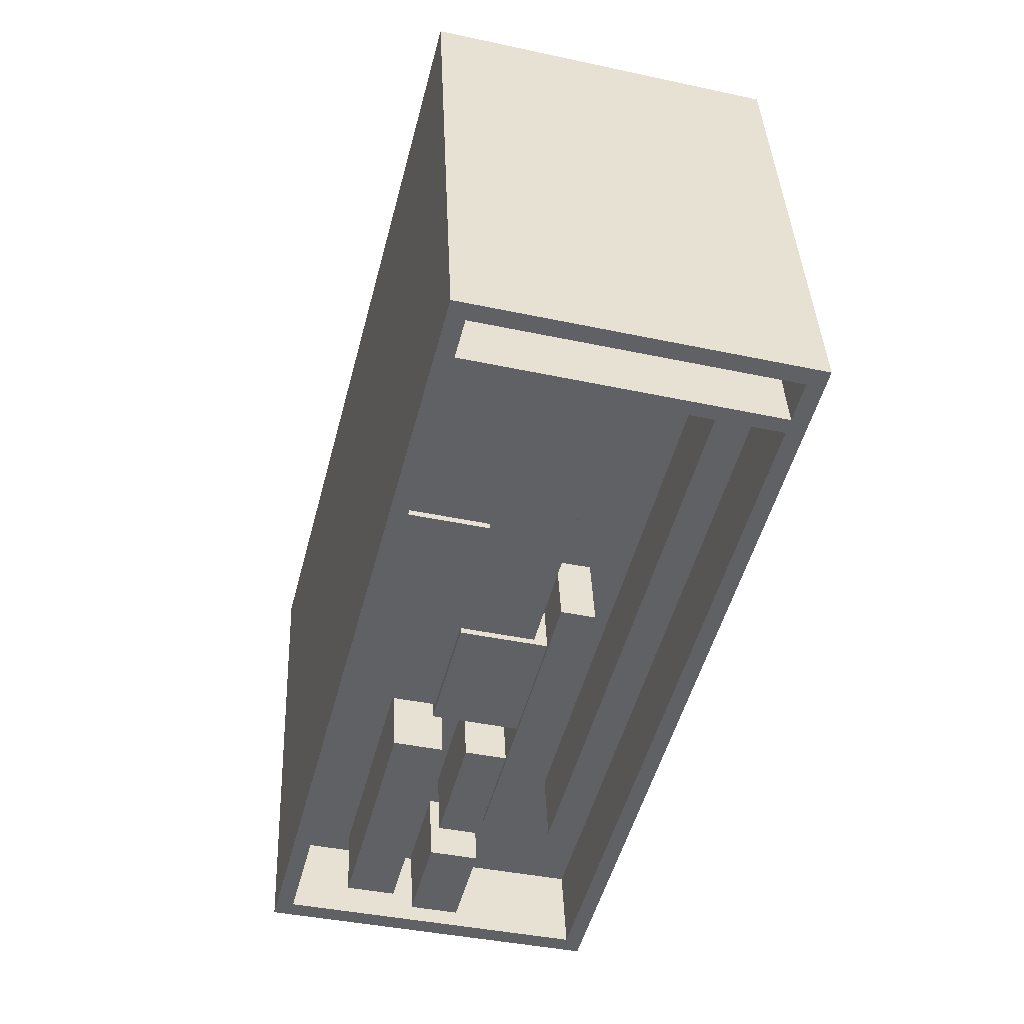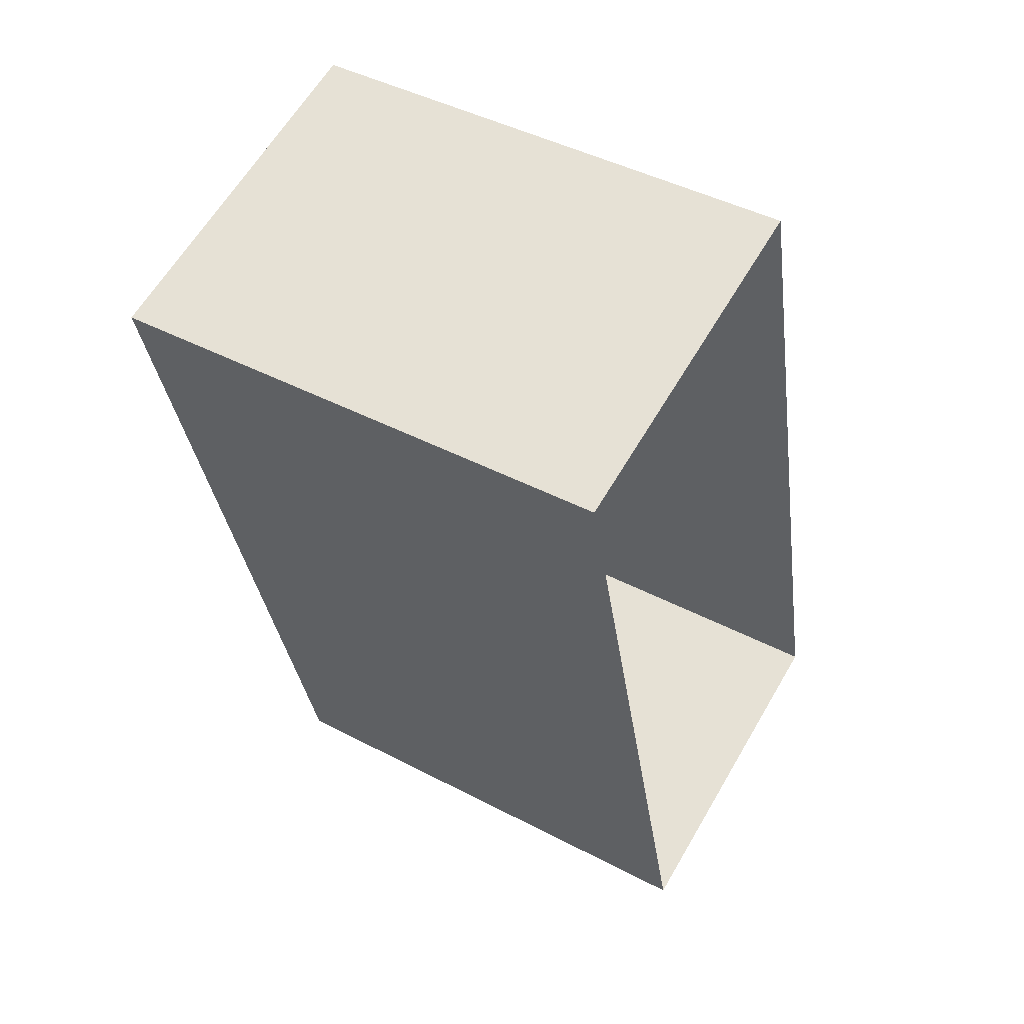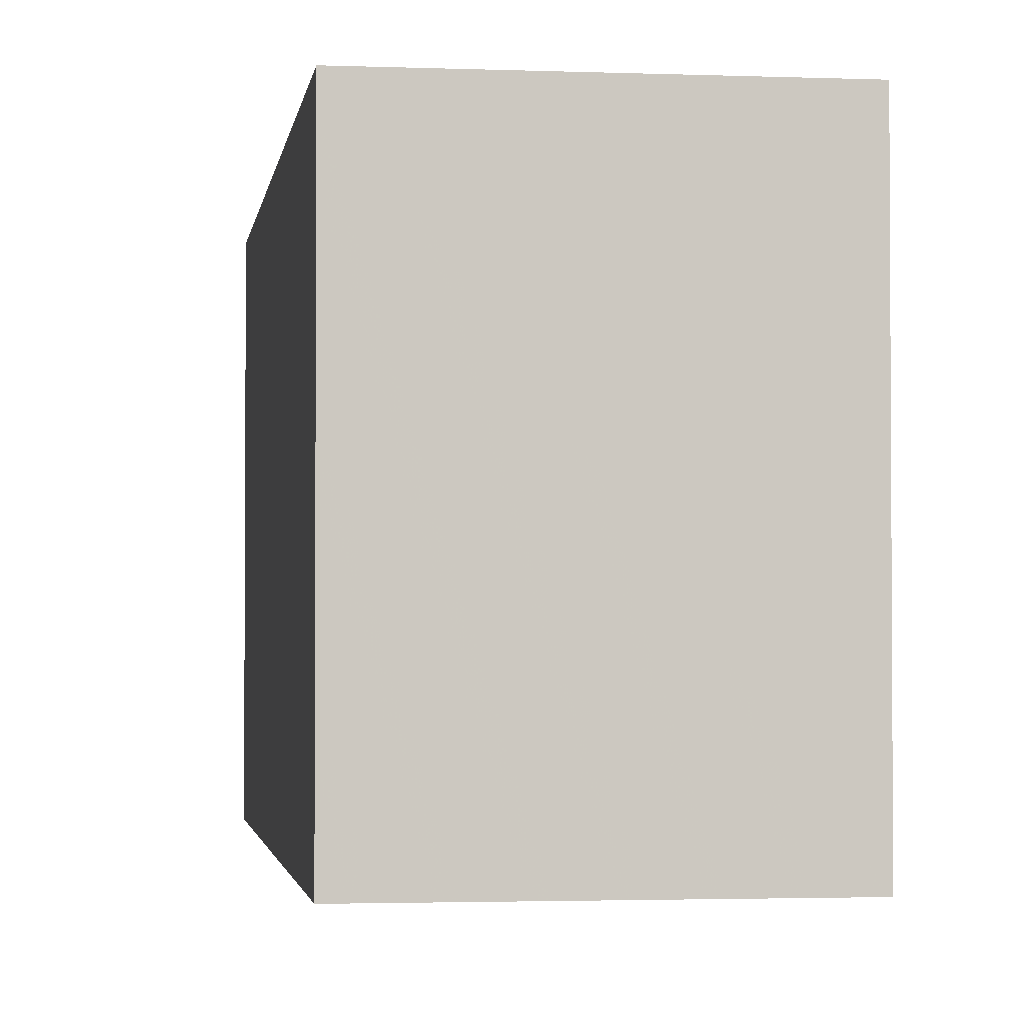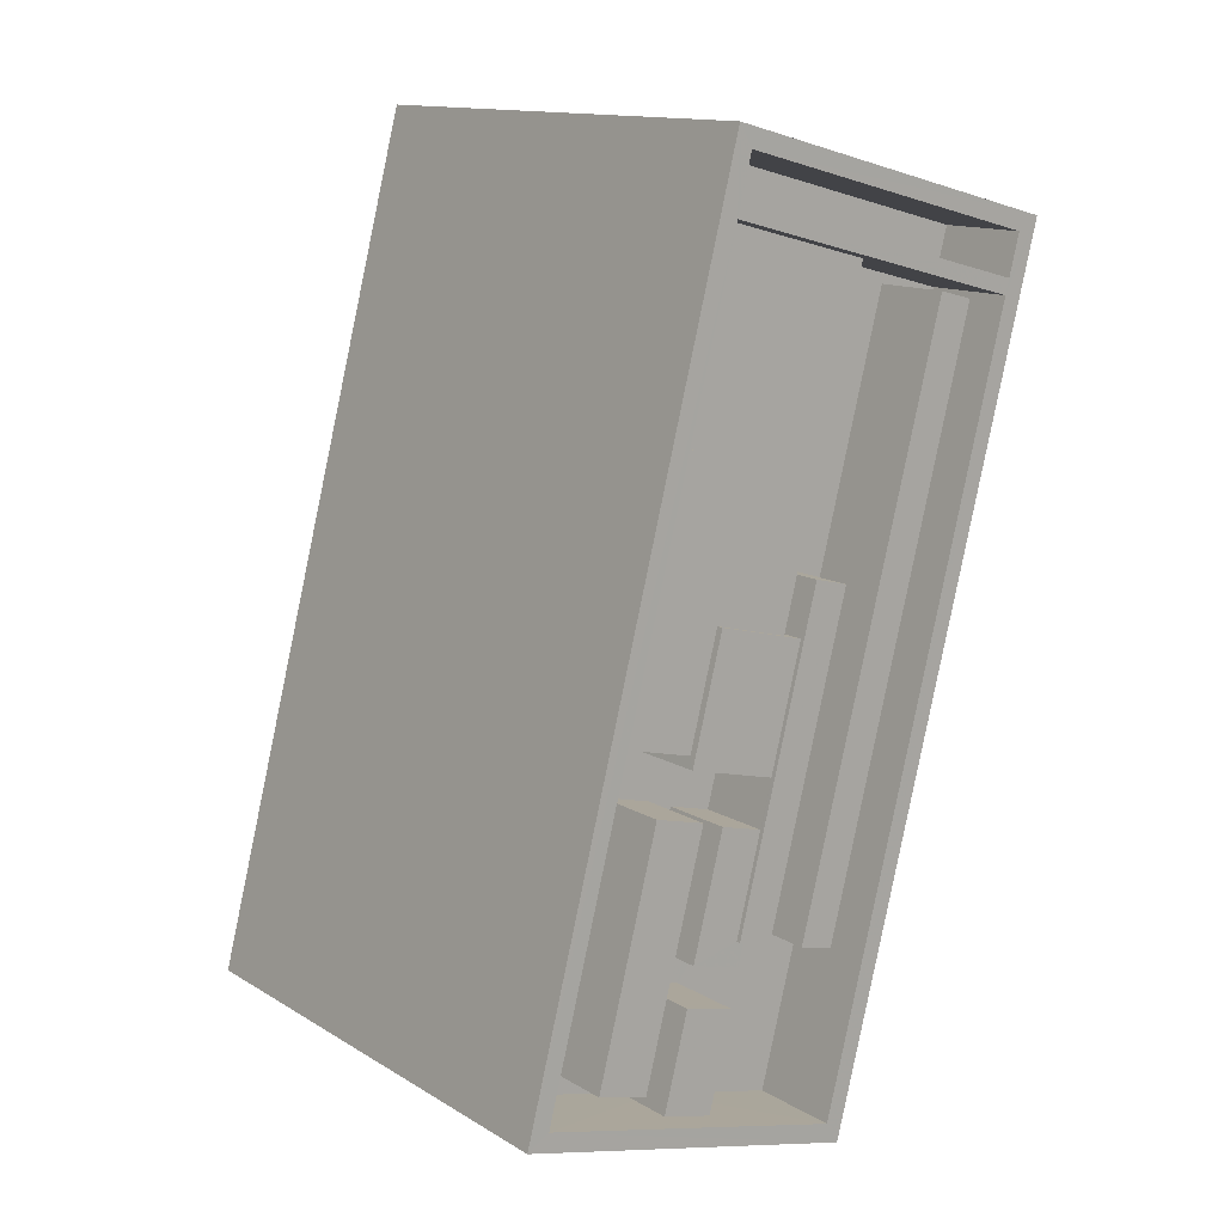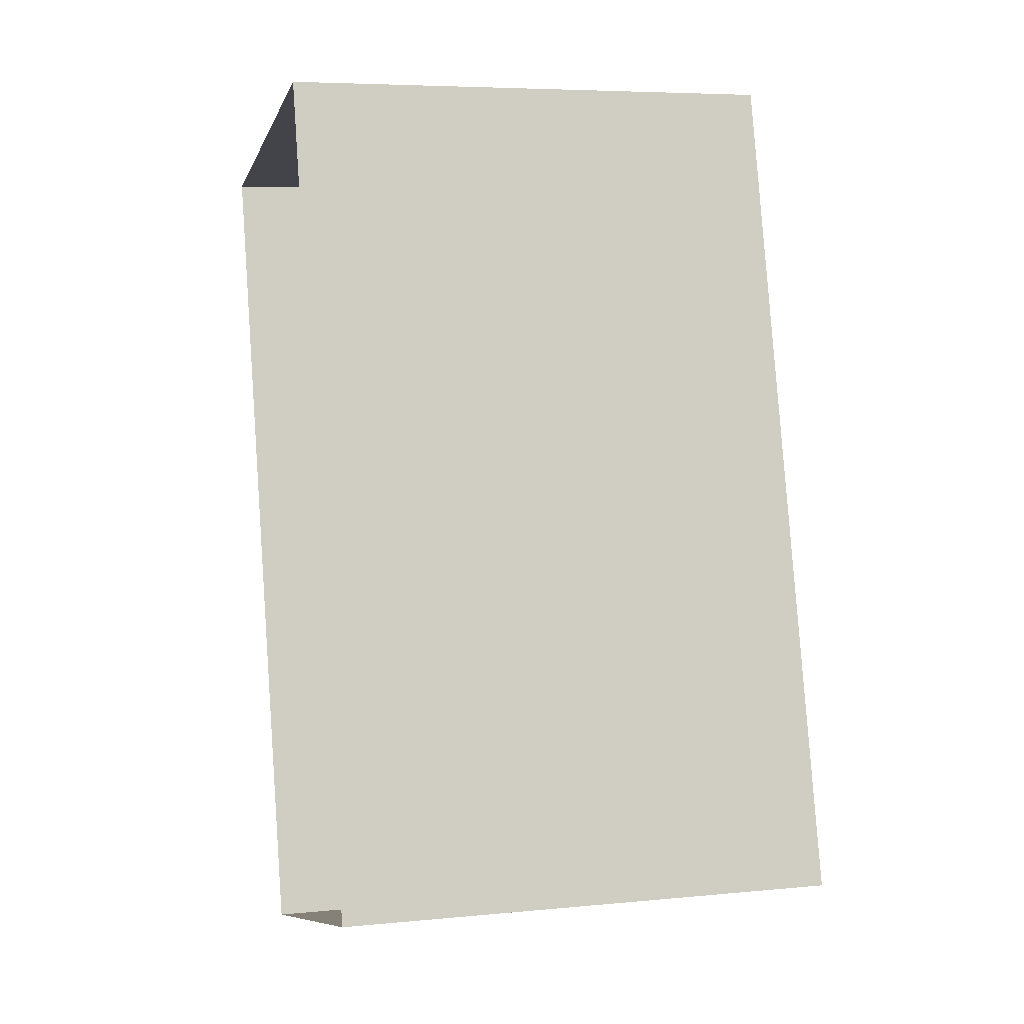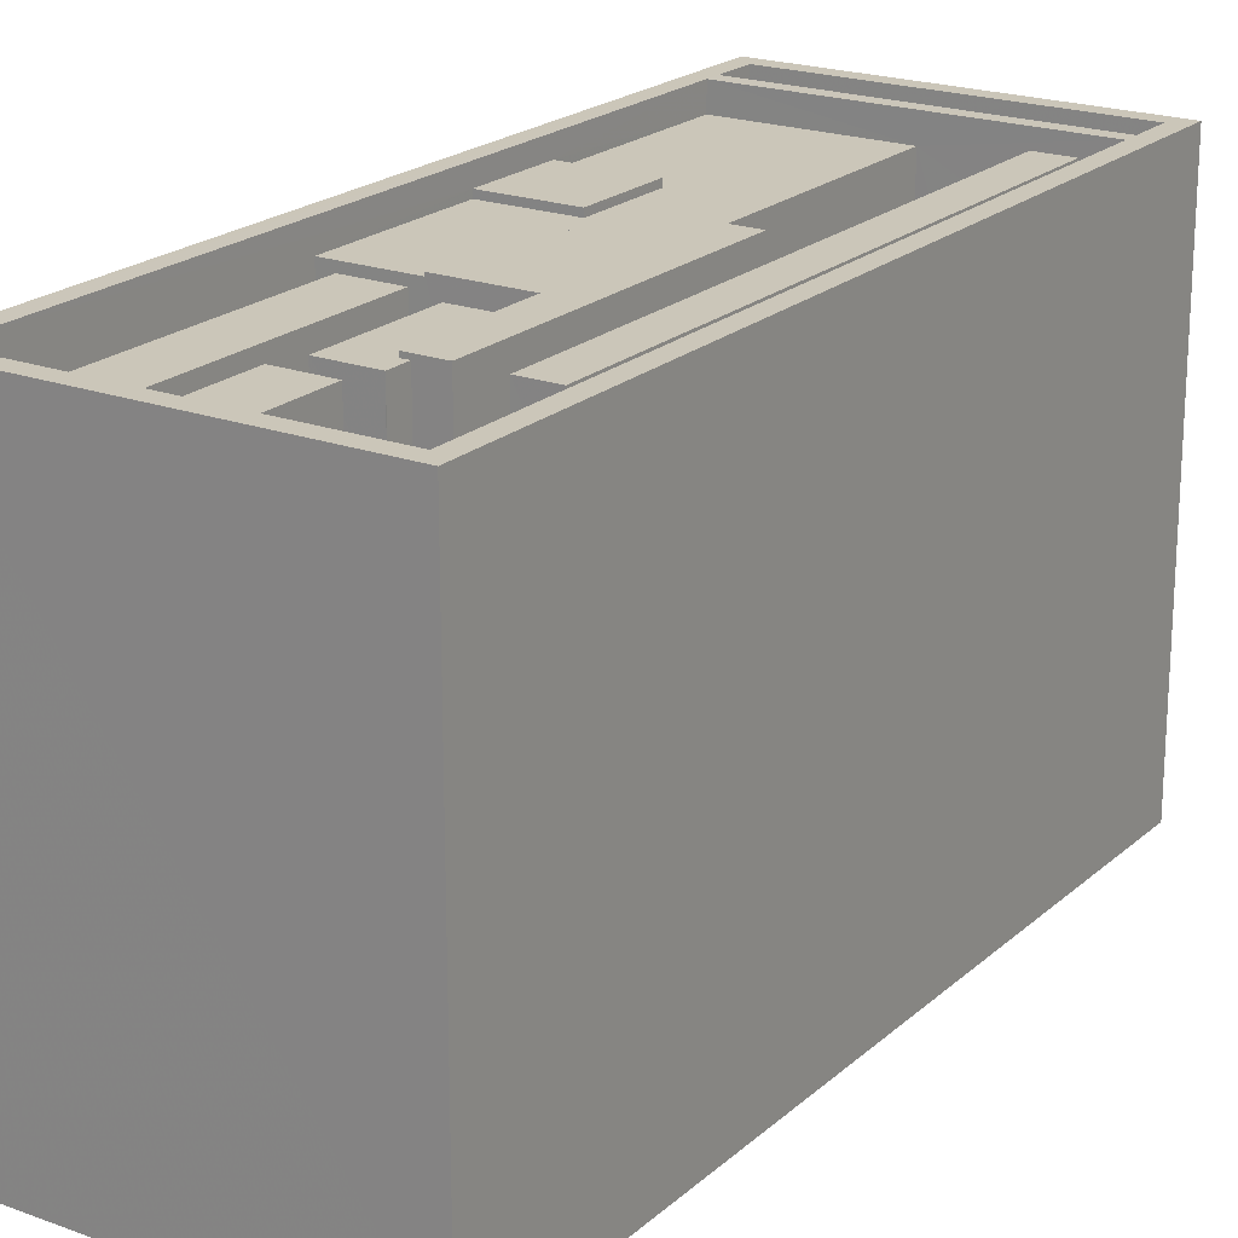
<metadata>
{"format":"obj","ext":"obj","renderer":"f3d","projection":"perspective","resolution":1024,"background":"white","views":[{"elev":40.1,"azim":-2.5,"up":"+Y"},{"elev":44.9,"azim":121.3,"up":"+Y"},{"elev":-2.3,"azim":-22.4,"up":"+Z"},{"elev":13.5,"azim":-37.3,"up":"+Y"},{"elev":6.1,"azim":-106.3,"up":"+Y"},{"elev":21.0,"azim":18.9,"up":"+Z"}]}
</metadata>
<code>
v -6235 -3.492e+04 2.849
v -6213 -3.489e+04 2.852
v -6221 -3.492e+04 2.85
v -6226 -3.489e+04 2.851
v -6214 -3.489e+04 22.56
v -6226 -3.489e+04 22.56
v -6226 -3.489e+04 22.56
v -6214 -3.489e+04 22.56
v -6229 -3.49e+04 21.59
v -6231 -3.491e+04 21.59
v -6226 -3.49e+04 21.59
v -6225 -3.49e+04 21.59
v -6226 -3.489e+04 21.59
v -6228 -3.49e+04 21.59
v -6220 -3.489e+04 21.59
v -6227 -3.491e+04 21.59
v -6223 -3.49e+04 21.59
v -6226 -3.49e+04 21.59
v -6229 -3.49e+04 21.85
v -6226 -3.49e+04 21.85
v -6225 -3.49e+04 21.85
v -6228 -3.49e+04 21.85
v -6227 -3.491e+04 21.85
v -6223 -3.49e+04 21.85
v -6226 -3.49e+04 21.85
v -6224 -3.491e+04 21.85
v -6221 -3.49e+04 22.02
v -6222 -3.49e+04 22.02
v -6225 -3.491e+04 22.02
v -6224 -3.491e+04 22.02
v -6225 -3.491e+04 21.85
v -6225 -3.491e+04 21.85
v -6227 -3.491e+04 21.85
v -6226 -3.491e+04 21.85
v -6225 -3.491e+04 21.85
v -6224 -3.491e+04 21.85
v -6226 -3.489e+04 19.06
v -6214 -3.489e+04 19.06
v -6214 -3.489e+04 19.06
v -6226 -3.489e+04 19.06
v -6222 -3.49e+04 19.06
v -6219 -3.489e+04 19.06
v -6222 -3.49e+04 19.06
v -6220 -3.489e+04 19.06
v -6223 -3.49e+04 19.06
v -6223 -3.49e+04 19.06
v -6227 -3.491e+04 19.06
v -6227 -3.491e+04 19.06
v -6227 -3.491e+04 19.06
v -6230 -3.492e+04 19.06
v -6229 -3.492e+04 19.06
v -6231 -3.492e+04 19.06
v -6229 -3.491e+04 19.06
v -6234 -3.492e+04 19.06
v -6227 -3.491e+04 19.06
v -6231 -3.491e+04 19.06
v -6222 -3.492e+04 19.06
v -6214 -3.489e+04 19.06
v -6221 -3.491e+04 19.06
v -6223 -3.492e+04 19.06
v -6215 -3.489e+04 19.06
v -6215 -3.489e+04 19.06
v -6221 -3.49e+04 19.06
v -6225 -3.491e+04 19.06
v -6226 -3.492e+04 19.06
v -6225 -3.491e+04 19.06
v -6225 -3.491e+04 19.06
v -6224 -3.491e+04 19.06
v -6217 -3.489e+04 19.06
v -6227 -3.492e+04 19.06
v -6227 -3.492e+04 19.06
v -6223 -3.491e+04 19.06
v -6227 -3.491e+04 19.06
v -6229 -3.492e+04 19.06
v -6224 -3.491e+04 19.06
v -6224 -3.491e+04 19.06
v -6226 -3.491e+04 19.06
v -6228 -3.492e+04 19.06
v -6222 -3.492e+04 22.56
v -6221 -3.492e+04 22.56
v -6213 -3.489e+04 22.56
v -6214 -3.489e+04 22.56
v -6234 -3.492e+04 22.56
v -6235 -3.492e+04 22.56
v -6226 -3.489e+04 22.56
v -6226 -3.489e+04 22.56
v -6229 -3.491e+04 22.02
v -6231 -3.492e+04 22.02
v -6229 -3.492e+04 22.02
v -6227 -3.491e+04 22.02
v -6215 -3.489e+04 22.02
v -6217 -3.489e+04 22.02
v -6223 -3.491e+04 22.02
v -6221 -3.491e+04 22.02
v -6226 -3.492e+04 22.02
v -6228 -3.492e+04 22.02
v -6229 -3.492e+04 22.02
v -6227 -3.492e+04 22.02
f 1 2 3
f 1 4 2
f 5 6 7
f 8 5 7
f 9 10 11
f 12 13 14
f 13 12 15
f 10 16 11
f 17 15 12
f 9 11 18
f 18 17 12
f 18 11 17
f 19 20 21
f 22 19 21
f 23 24 25
f 23 26 24
f 27 28 29
f 30 27 29
f 31 32 33
f 33 32 34
f 31 35 32
f 34 32 36
f 37 38 39
f 40 37 39
f 41 42 43
f 42 44 43
f 43 45 46
f 43 44 45
f 47 48 49
f 50 51 52
f 47 49 53
f 50 52 54
f 49 55 56
f 52 53 54
f 54 53 56
f 53 49 56
f 57 58 59
f 60 57 59
f 58 61 62
f 59 58 62
f 63 42 41
f 64 65 66
f 67 66 68
f 61 42 69
f 65 70 60
f 70 71 60
f 63 68 72
f 59 72 60
f 61 69 62
f 69 63 72
f 69 42 63
f 68 66 65
f 72 65 60
f 72 68 65
f 73 65 64
f 74 71 70
f 74 50 71
f 75 76 77
f 77 76 48
f 77 48 47
f 78 65 73
f 51 74 78
f 51 50 74
f 51 73 47
f 73 77 47
f 51 78 73
f 79 80 8
f 80 81 8
f 8 81 5
f 81 82 5
f 83 84 80
f 79 83 80
f 7 85 84
f 84 83 7
f 6 86 85
f 6 85 7
f 86 82 81
f 85 86 81
f 87 88 89
f 90 87 89
f 91 92 93
f 94 91 93
f 95 96 97
f 98 95 97
f 6 38 37
f 6 5 38
f 7 15 8
f 58 8 61
f 7 13 15
f 61 15 42
f 42 15 44
f 8 15 61
f 10 56 55
f 16 10 55
f 44 15 17
f 45 44 17
f 9 20 19
f 9 18 20
f 12 22 21
f 12 14 22
f 12 21 20
f 18 12 20
f 25 16 23
f 23 16 49
f 25 11 16
f 49 16 55
f 26 23 48
f 26 48 76
f 23 49 48
f 11 25 17
f 45 17 46
f 46 17 24
f 17 25 24
f 32 29 36
f 76 75 36
f 26 29 28
f 76 36 26
f 46 24 43
f 43 24 28
f 24 26 28
f 36 29 26
f 29 35 30
f 30 35 68
f 29 32 35
f 68 35 67
f 28 27 41
f 28 41 43
f 27 63 41
f 30 63 27
f 30 68 63
f 66 31 64
f 31 33 64
f 33 73 64
f 77 33 34
f 77 73 33
f 75 77 34
f 36 75 34
f 67 31 66
f 67 35 31
f 58 57 79
f 8 58 79
f 5 82 39
f 38 5 39
f 71 50 83
f 79 60 71
f 50 54 83
f 57 60 79
f 79 71 83
f 6 40 86
f 6 37 40
f 14 13 22
f 56 10 54
f 13 7 22
f 54 10 83
f 19 7 83
f 9 19 10
f 22 7 19
f 10 19 83
f 86 40 39
f 82 86 39
f 84 1 3
f 80 84 3
f 4 84 85
f 4 1 84
f 85 81 2
f 4 85 2
f 80 3 2
f 81 80 2
f 51 89 88
f 52 51 88
f 53 88 87
f 53 52 88
f 47 87 90
f 47 53 87
f 89 47 90
f 89 51 47
f 59 94 93
f 72 59 93
f 69 72 93
f 92 69 93
f 62 92 91
f 62 69 92
f 94 62 91
f 94 59 62
f 70 98 97
f 74 70 97
f 78 74 97
f 96 78 97
f 65 96 95
f 65 78 96
f 98 65 95
f 98 70 65

</code>
